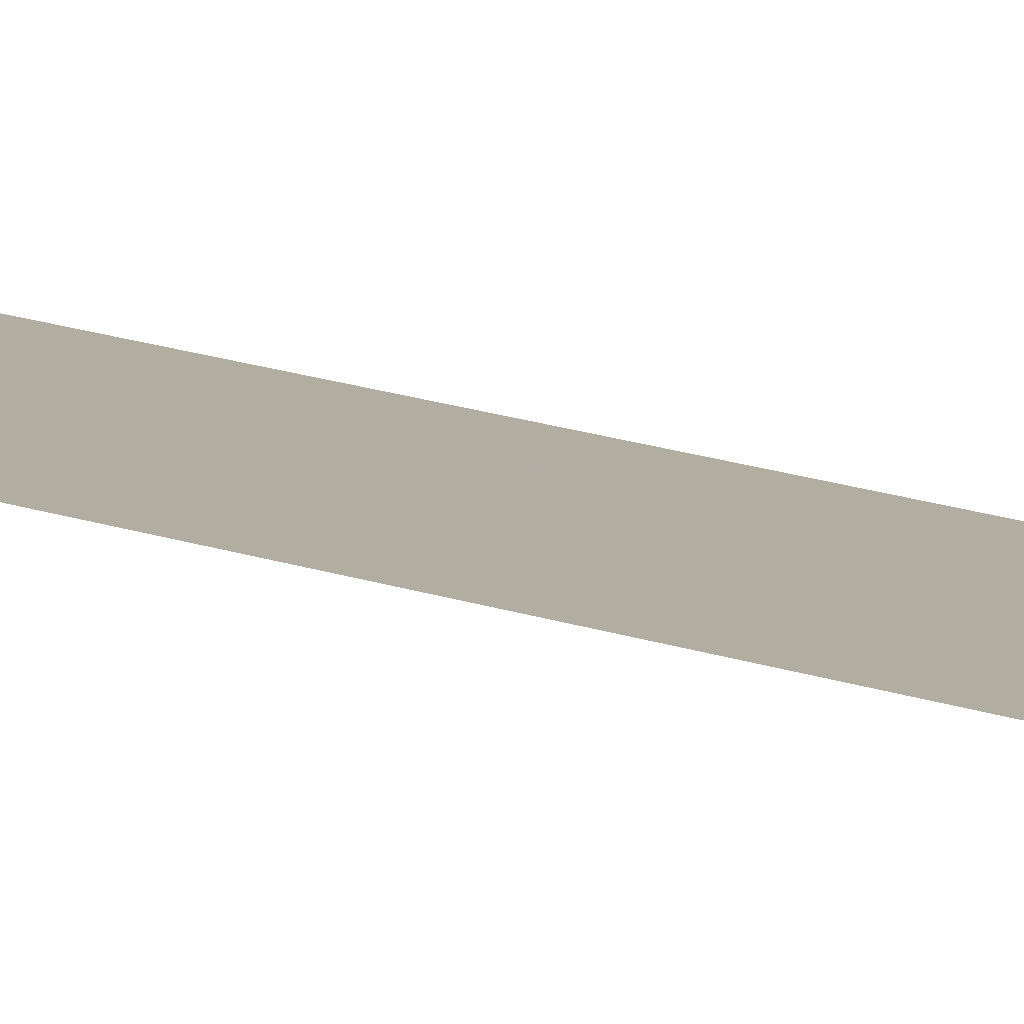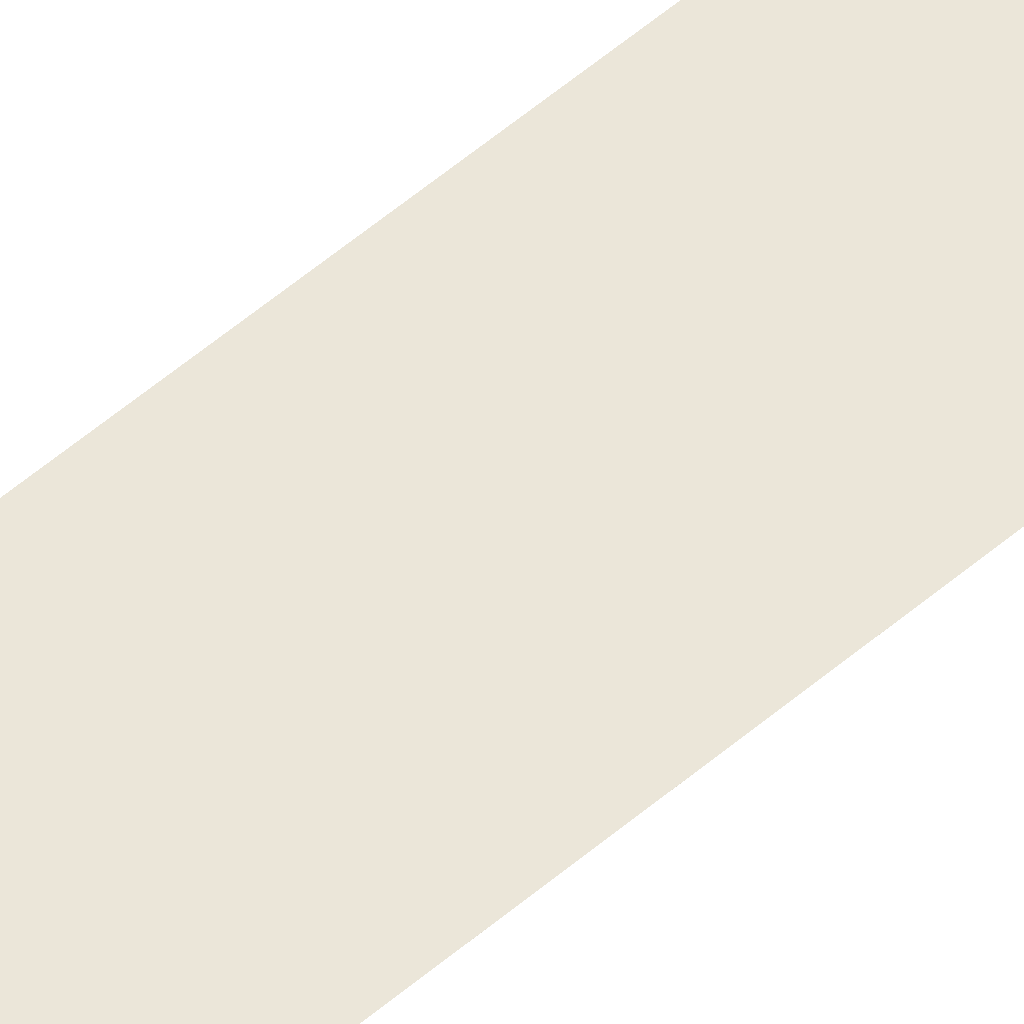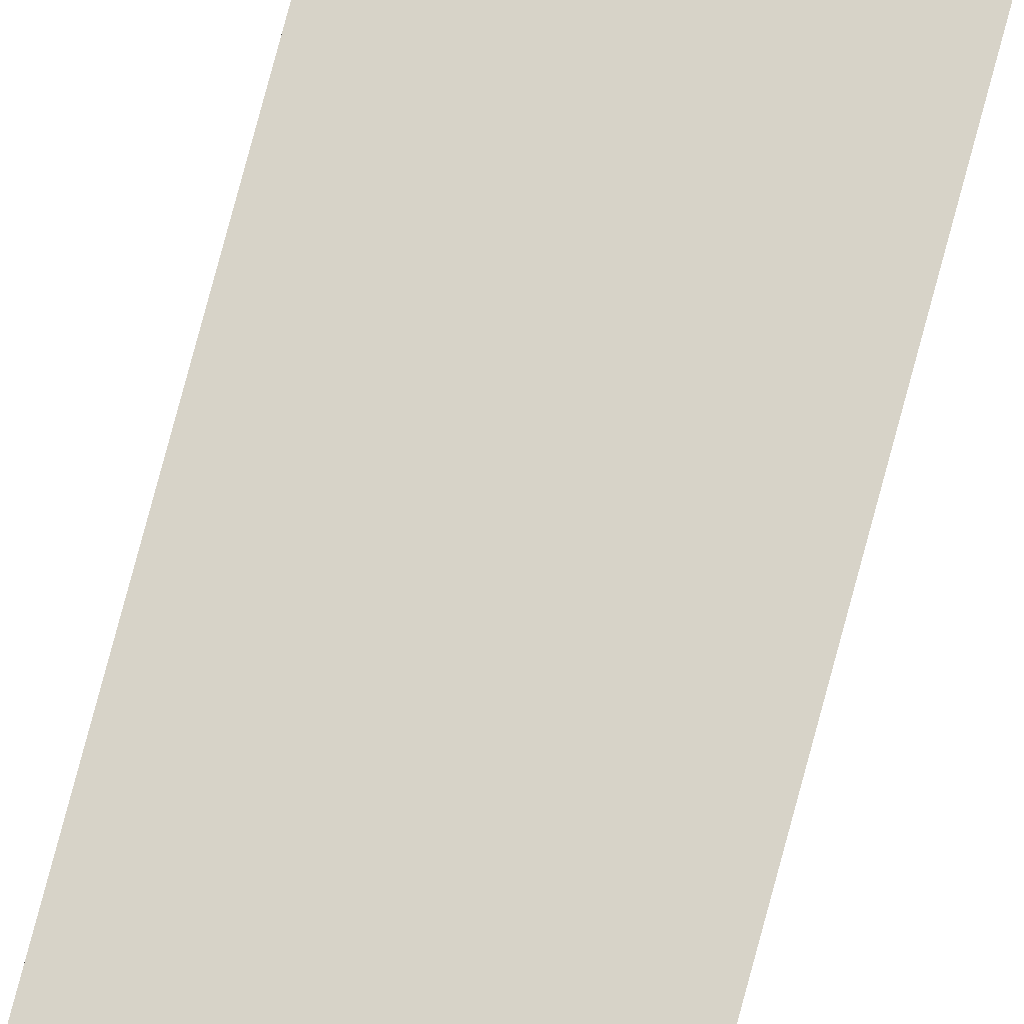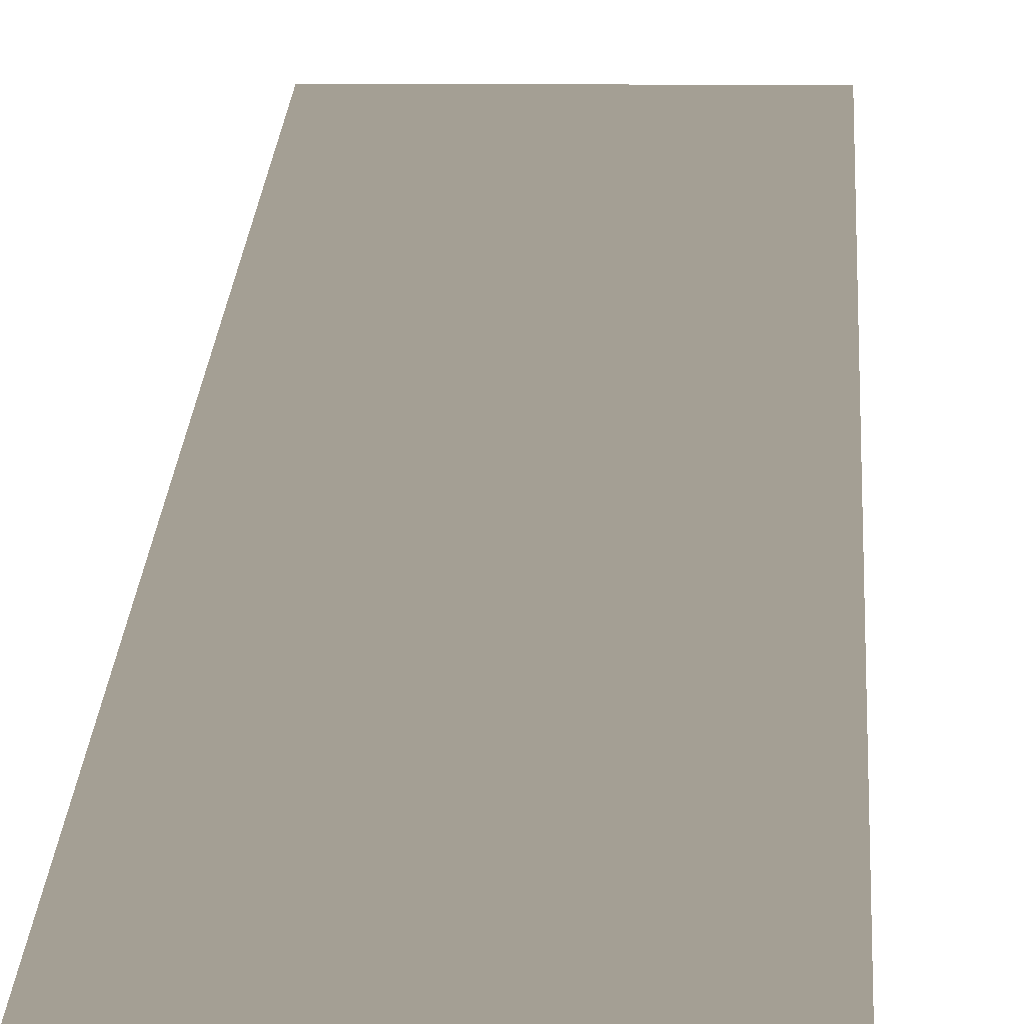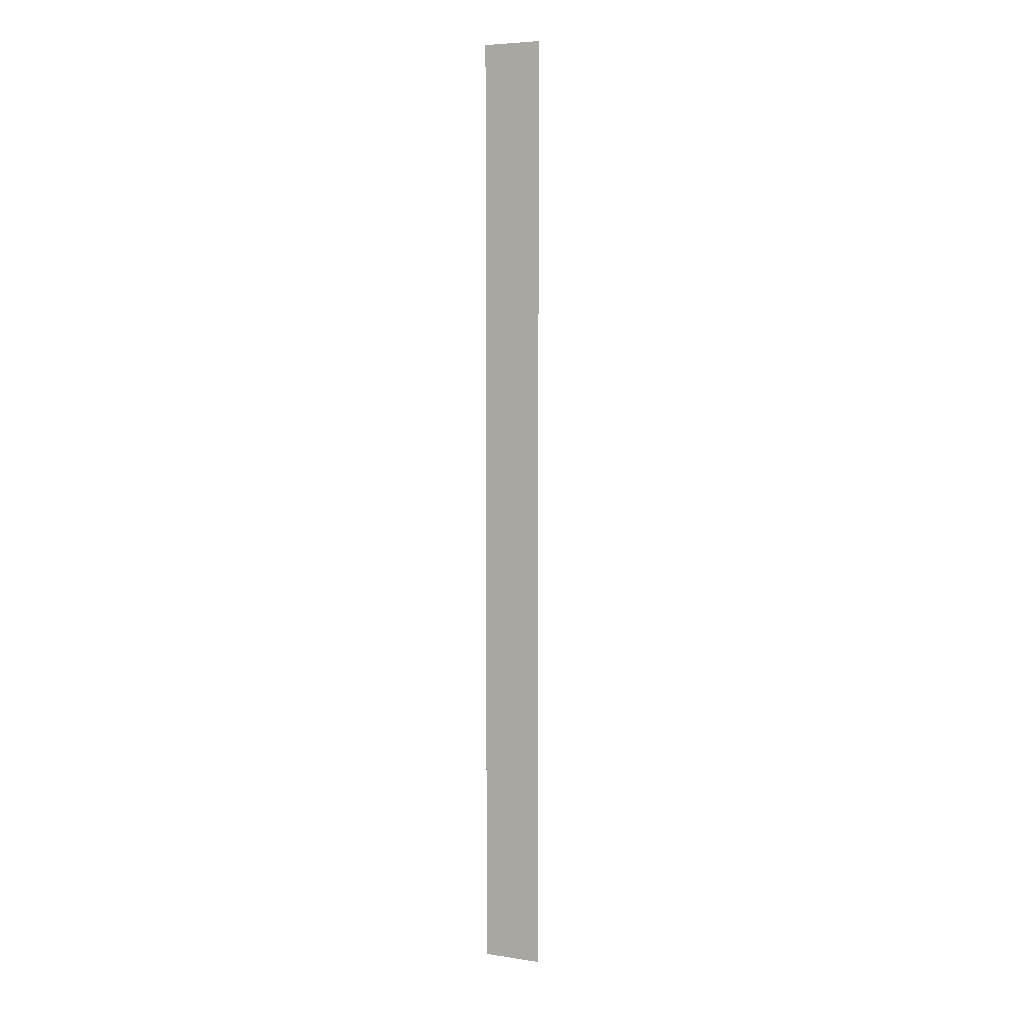
<metadata>
{"format":"obj","ext":"obj","renderer":"f3d","projection":"perspective","resolution":1024,"background":"white","views":[{"elev":10.5,"azim":138.8,"up":"+Y"},{"elev":57.4,"azim":48.7,"up":"+Y"},{"elev":77.0,"azim":-165.1,"up":"+Y"},{"elev":5.5,"azim":0.8,"up":"+Y"},{"elev":5.6,"azim":-155.1,"up":"+Z"}]}
</metadata>
<code>
v 5587 249.6 -1728
v 5587 249.6 -1830
v 5587 249.6 -1779
v 5581 249.6 -1728
v 5587 249.6 -1830
v 5587 249.6 -1728
v 5587 249.6 -1830
v 5581 249.6 -1728
v 5581 249.6 -1830
f 1 2 3
f 4 5 6
f 7 8 9

</code>
